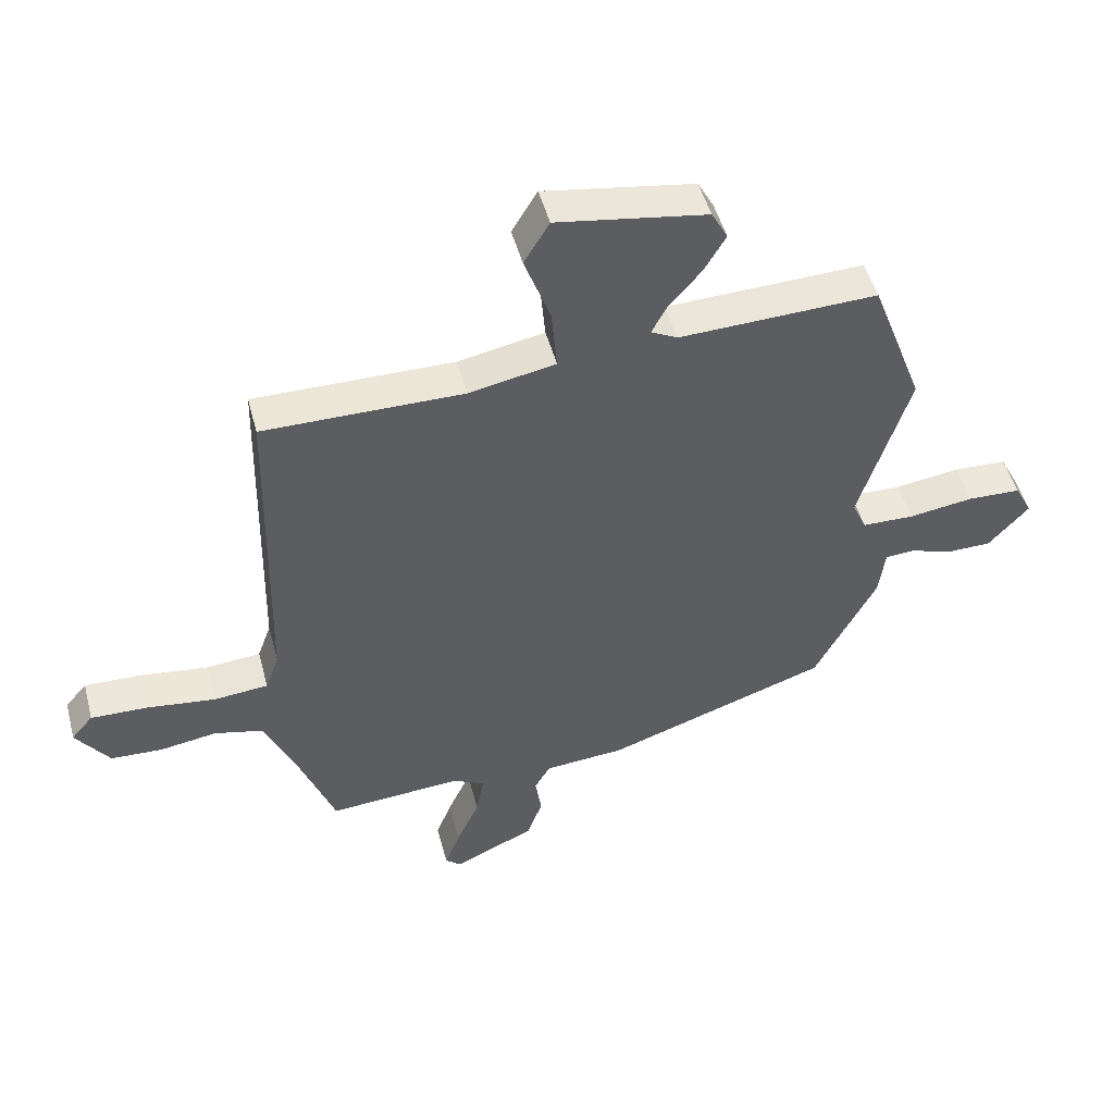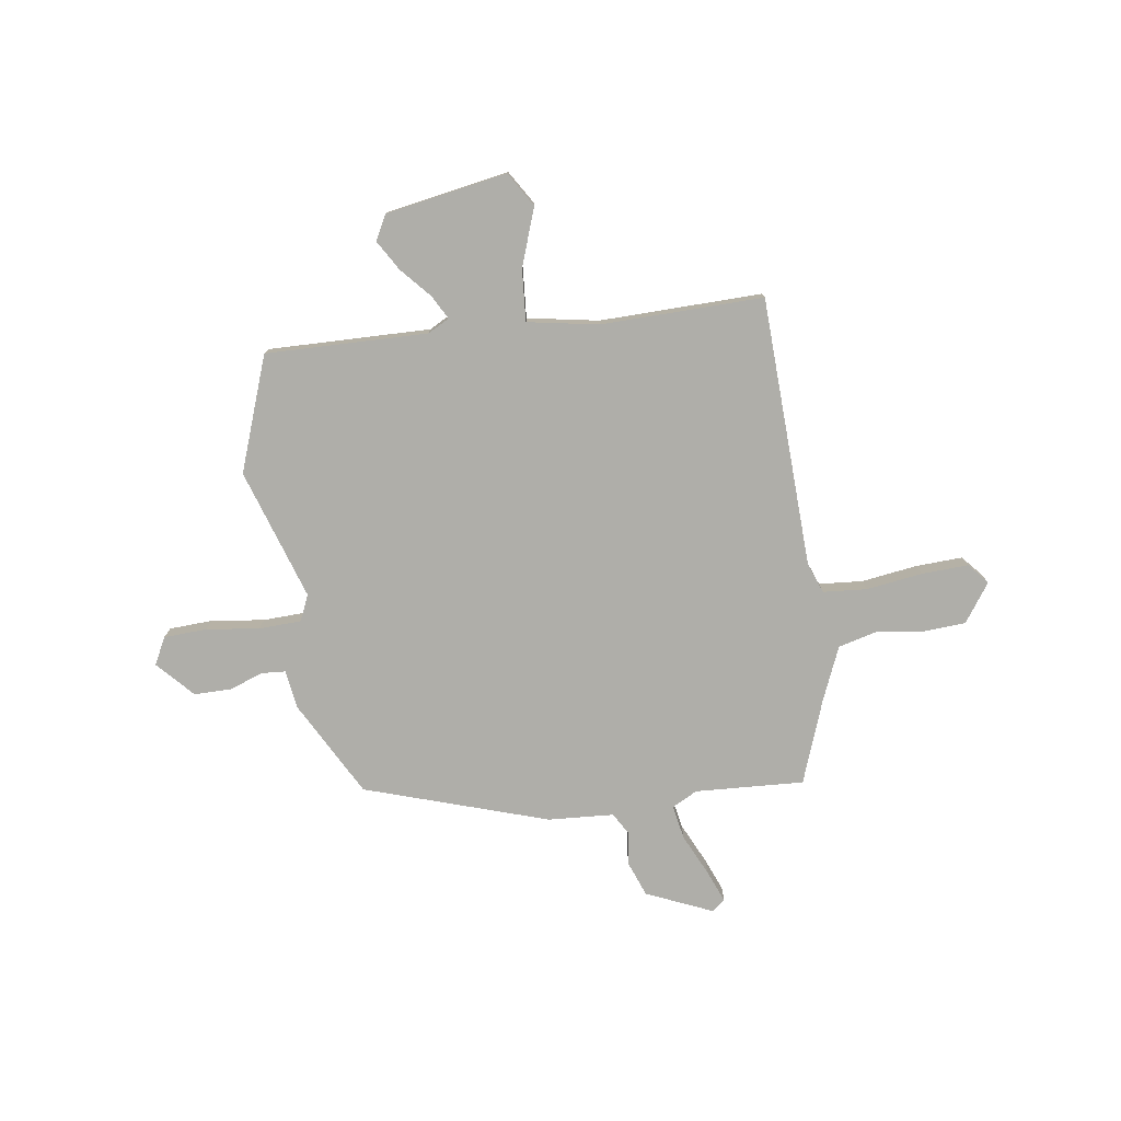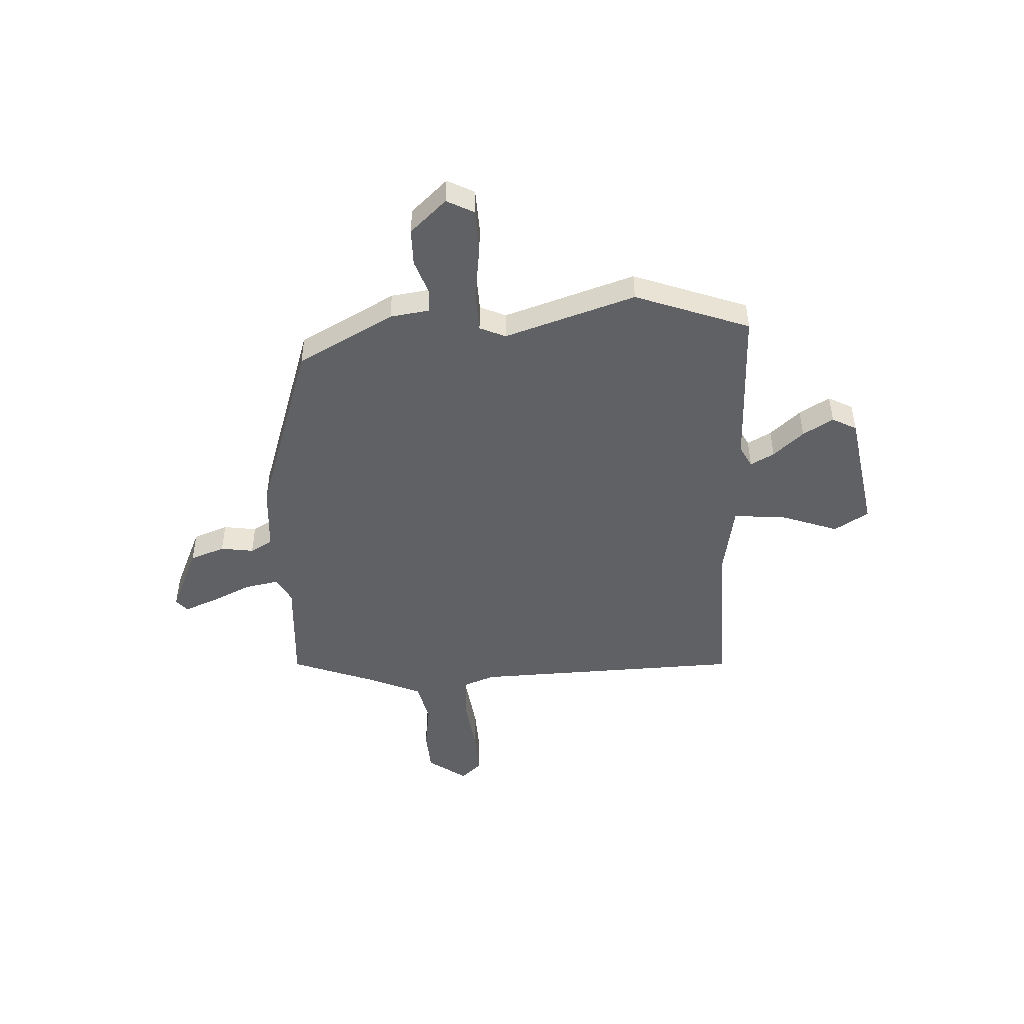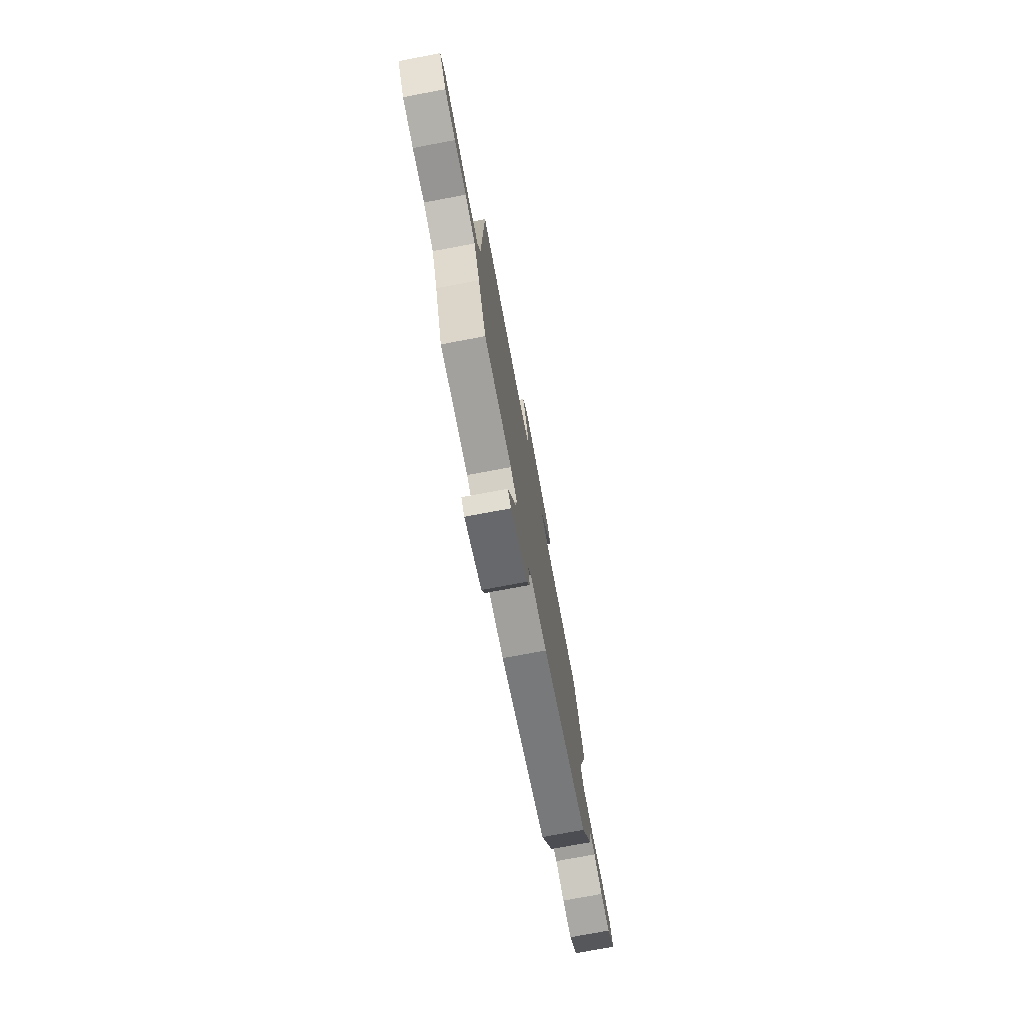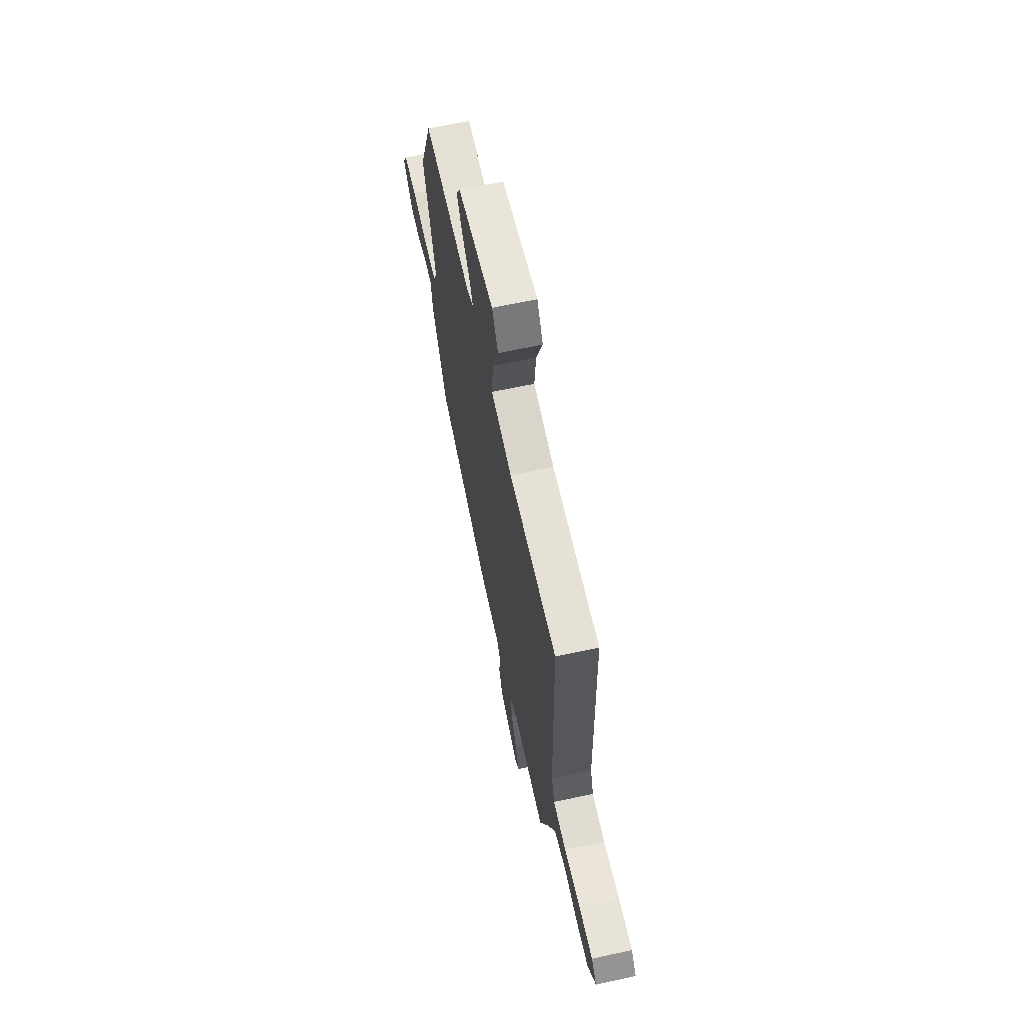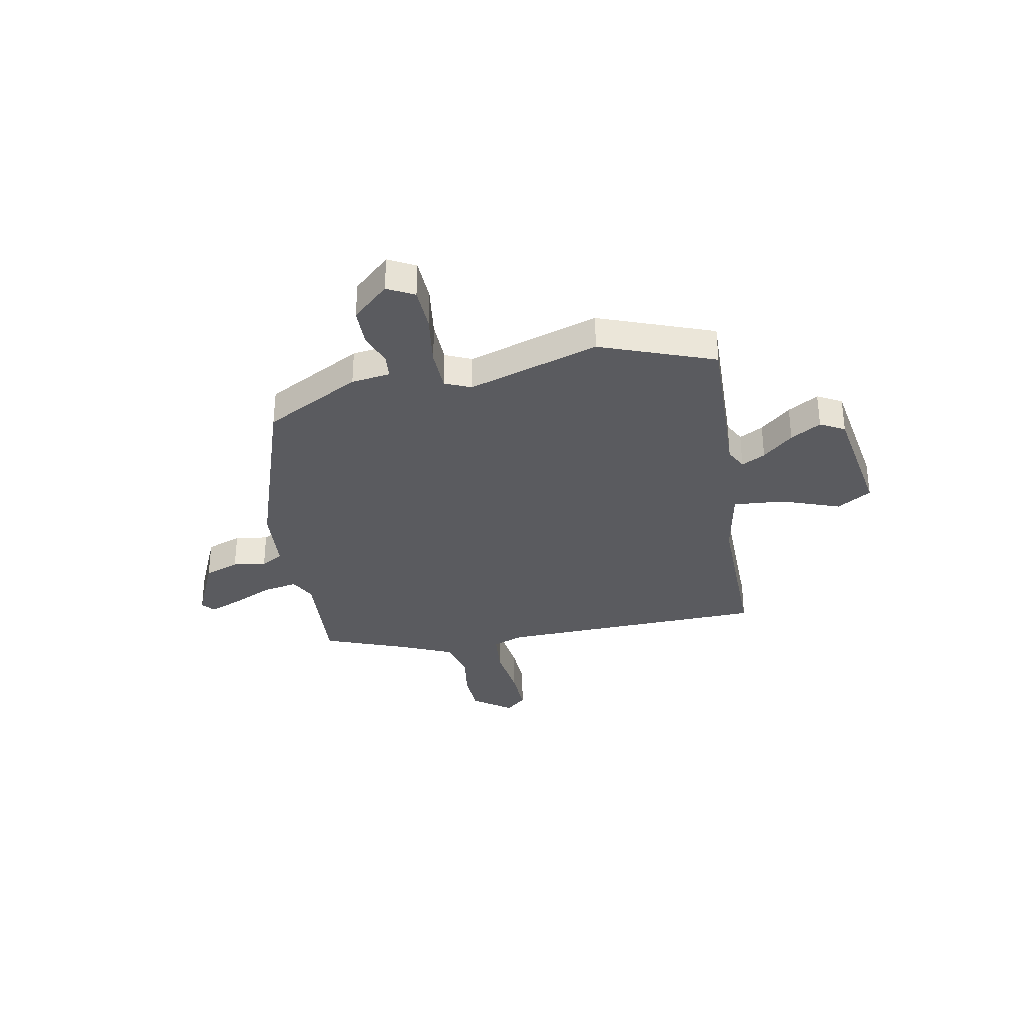
<metadata>
{"format":"obj","ext":"obj","renderer":"f3d","projection":"perspective","resolution":1024,"background":"white","views":[{"elev":48.8,"azim":165.2,"up":"+Z"},{"elev":-77.5,"azim":9.0,"up":"+Y"},{"elev":-47.9,"azim":-86.6,"up":"+Y"},{"elev":-75.9,"azim":100.6,"up":"+Z"},{"elev":64.4,"azim":77.6,"up":"+Z"},{"elev":-33.3,"azim":-79.0,"up":"+Y"}]}
</metadata>
<code>
v -0.448 0.07 -0.351
v -0.548 0.07 -0.161
v -0.558 0.07 -0.084
v -0.605 0.07 -0.08
v -0.673 0.07 -0.103
v -0.746 0.07 -0.102
v -0.811 0.07 -0.03
v -0.783 0.07 0.023
v -0.697 0.07 0.026
v -0.593 0.07 0.011
v -0.509 0.07 0.013
v -0.486 0.07 0.064
v -0.567 0.07 0.323
v -0.482 0.07 0.548
v -0.162 0.07 0.537
v -0.119 0.07 0.559
v -0.144 0.07 0.606
v -0.196 0.07 0.666
v -0.231 0.07 0.726
v -0.205 0.07 0.774
v 0.037 0.07 0.813
v 0.078 0.07 0.745
v 0.036 0.07 0.631
v 0.027 0.07 0.529
v 0.167 0.07 0.502
v 0.488 0.07 0.504
v 0.5 0.07 -0.029
v 0.522 0.07 -0.09
v 0.609 0.07 -0.098
v 0.719 0.07 -0.084
v 0.812 0.07 -0.081
v 0.847 0.07 -0.122
v 0.793 0.07 -0.197
v 0.71 0.07 -0.201
v 0.618 0.07 -0.187
v 0.539 0.07 -0.206
v 0.493 0.07 -0.31
v 0.43 0.07 -0.475
v 0.215 0.07 -0.46
v 0.164 0.07 -0.486
v 0.176 0.07 -0.554
v 0.213 0.07 -0.635
v 0.238 0.07 -0.699
v 0.213 0.07 -0.72
v 0.082 0.07 -0.661
v 0.057 0.07 -0.592
v 0.067 0.07 -0.527
v 0.042 0.07 -0.483
v -0.088 0.07 -0.473
v -0.448 0 -0.351
v -0.548 0 -0.161
v -0.558 0 -0.084
v -0.605 0 -0.08
v -0.673 0 -0.103
v -0.746 0 -0.102
v -0.811 0 -0.03
v -0.783 0 0.023
v -0.697 0 0.026
v -0.593 0 0.011
v -0.509 0 0.013
v -0.486 0 0.064
v -0.567 0 0.323
v -0.482 0 0.548
v -0.162 0 0.537
v -0.119 0 0.559
v -0.144 0 0.606
v -0.196 0 0.666
v -0.231 0 0.726
v -0.205 0 0.774
v 0.037 0 0.813
v 0.078 0 0.745
v 0.036 0 0.631
v 0.027 0 0.529
v 0.167 0 0.502
v 0.488 0 0.504
v 0.5 0 -0.029
v 0.522 0 -0.09
v 0.609 0 -0.098
v 0.719 0 -0.084
v 0.812 0 -0.081
v 0.847 0 -0.122
v 0.793 0 -0.197
v 0.71 0 -0.201
v 0.618 0 -0.187
v 0.539 0 -0.206
v 0.493 0 -0.31
v 0.43 0 -0.475
v 0.215 0 -0.46
v 0.164 0 -0.486
v 0.176 0 -0.554
v 0.213 0 -0.635
v 0.238 0 -0.699
v 0.213 0 -0.72
v 0.082 0 -0.661
v 0.057 0 -0.592
v 0.067 0 -0.527
v 0.042 0 -0.483
v -0.088 0 -0.473
f 1 2 3
f 49 1 3
f 48 49 3
f 45 46 47
f 44 45 47
f 43 44 47
f 42 43 47
f 41 42 47
f 40 41 47 48
f 39 40 48 3
f 37 38 39 3
f 33 34 35
f 32 33 35
f 31 32 35
f 30 31 35
f 29 30 35
f 28 29 35 36
f 36 37 3
f 28 36 3
f 27 28 3
f 21 22 23
f 20 21 23
f 19 20 23
f 18 19 23
f 17 18 23
f 16 17 23 24
f 15 16 24
f 15 24 25
f 14 15 25
f 13 14 25
f 12 13 25
f 8 9 10
f 7 8 10
f 6 7 10
f 5 6 10
f 4 5 10
f 4 10 11
f 3 4 11
f 27 3 11
f 25 26 27
f 12 25 27
f 11 12 27
f 52 51 50
f 52 50 98
f 52 98 97
f 96 95 94
f 96 94 93
f 96 93 92
f 96 92 91
f 96 91 90
f 97 96 90 89
f 52 97 89 88
f 52 88 87 86
f 84 83 82
f 84 82 81
f 84 81 80
f 84 80 79
f 84 79 78
f 85 84 78 77
f 52 86 85
f 52 85 77
f 52 77 76
f 72 71 70
f 72 70 69
f 72 69 68
f 72 68 67
f 72 67 66
f 73 72 66 65
f 73 65 64
f 74 73 64
f 74 64 63
f 74 63 62
f 74 62 61
f 59 58 57
f 59 57 56
f 59 56 55
f 59 55 54
f 59 54 53
f 60 59 53
f 60 53 52
f 60 52 76
f 76 75 74
f 76 74 61
f 76 61 60
f 1 50 51 2
f 2 51 52 3
f 3 52 53 4
f 4 53 54 5
f 5 54 55 6
f 6 55 56 7
f 7 56 57 8
f 8 57 58 9
f 9 58 59 10
f 10 59 60 11
f 11 60 61 12
f 12 61 62 13
f 13 62 63 14
f 14 63 64 15
f 15 64 65 16
f 16 65 66 17
f 17 66 67 18
f 18 67 68 19
f 19 68 69 20
f 20 69 70 21
f 21 70 71 22
f 22 71 72 23
f 23 72 73 24
f 24 73 74 25
f 25 74 75 26
f 26 75 76 27
f 27 76 77 28
f 28 77 78 29
f 29 78 79 30
f 30 79 80 31
f 31 80 81 32
f 32 81 82 33
f 33 82 83 34
f 34 83 84 35
f 35 84 85 36
f 36 85 86 37
f 37 86 87 38
f 38 87 88 39
f 39 88 89 40
f 40 89 90 41
f 41 90 91 42
f 42 91 92 43
f 43 92 93 44
f 44 93 94 45
f 45 94 95 46
f 46 95 96 47
f 47 96 97 48
f 48 97 98 49
f 49 98 50 1

</code>
